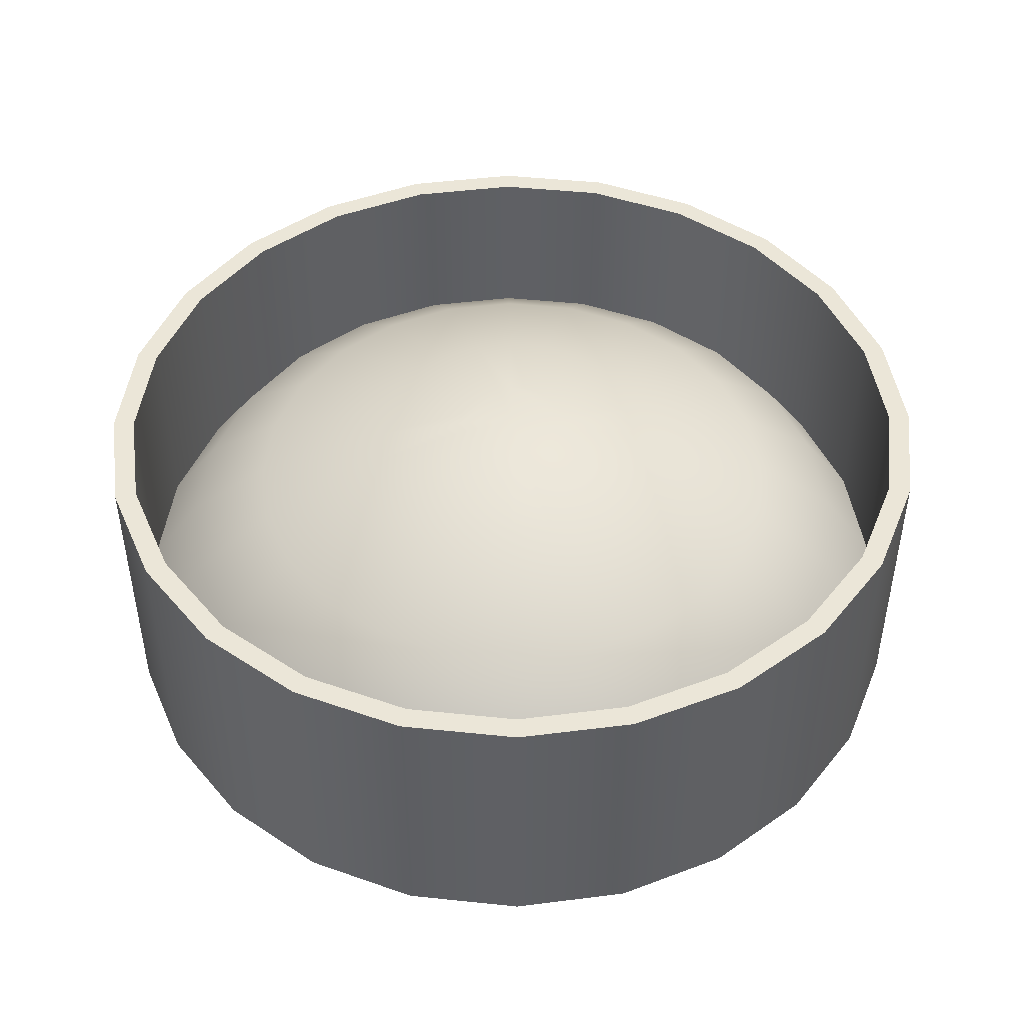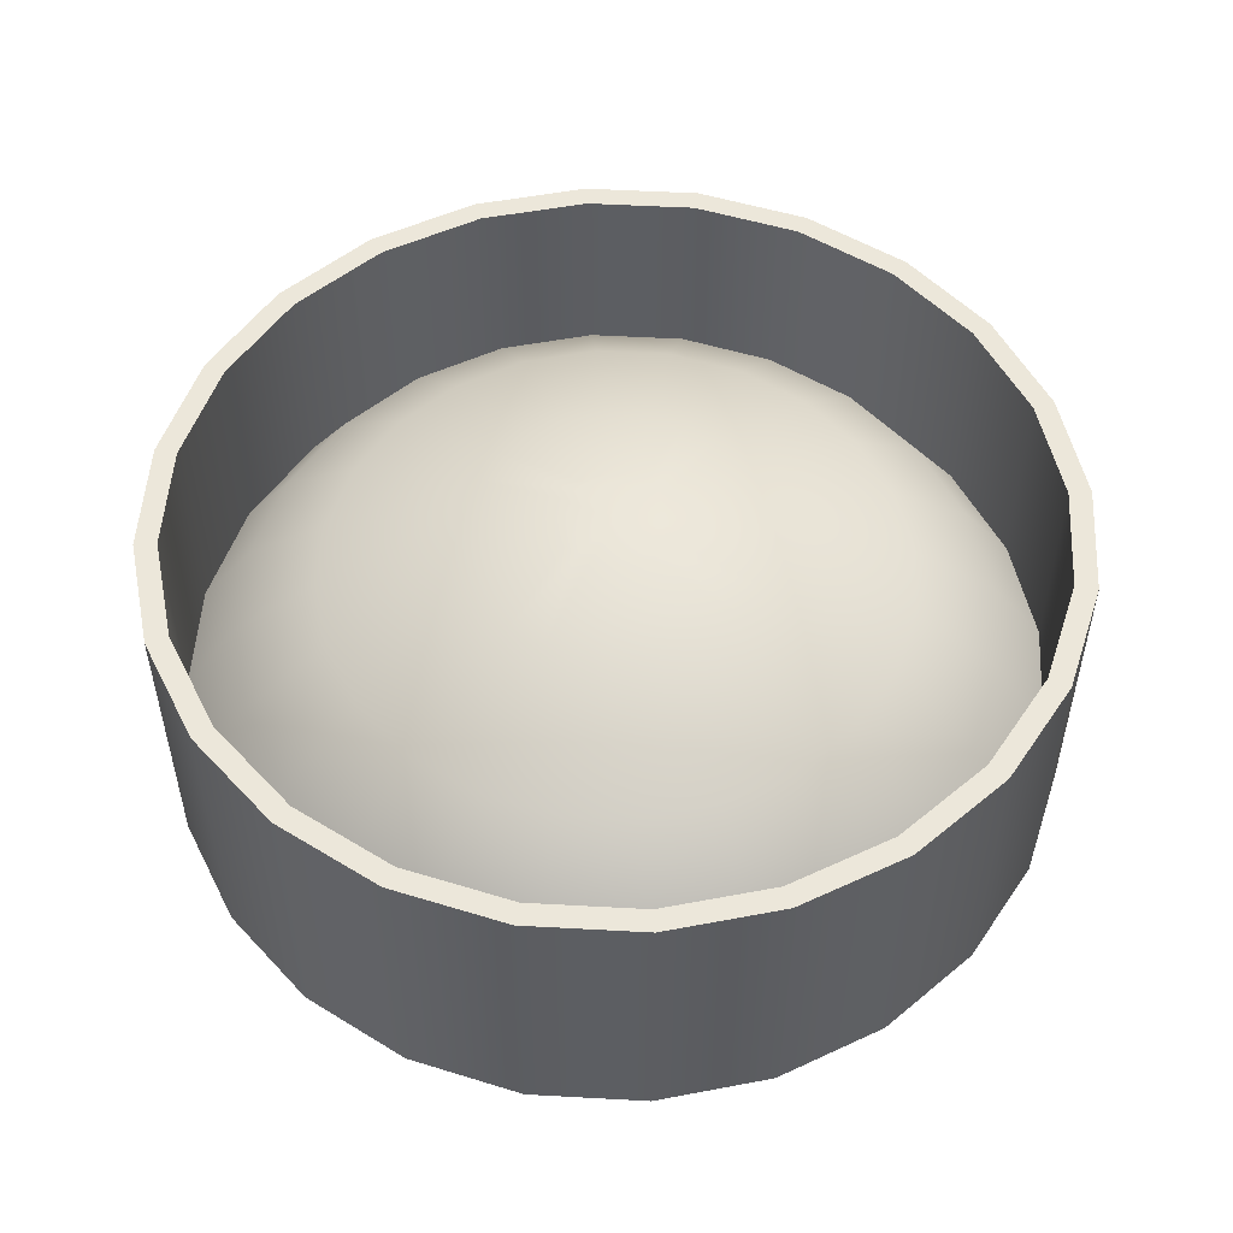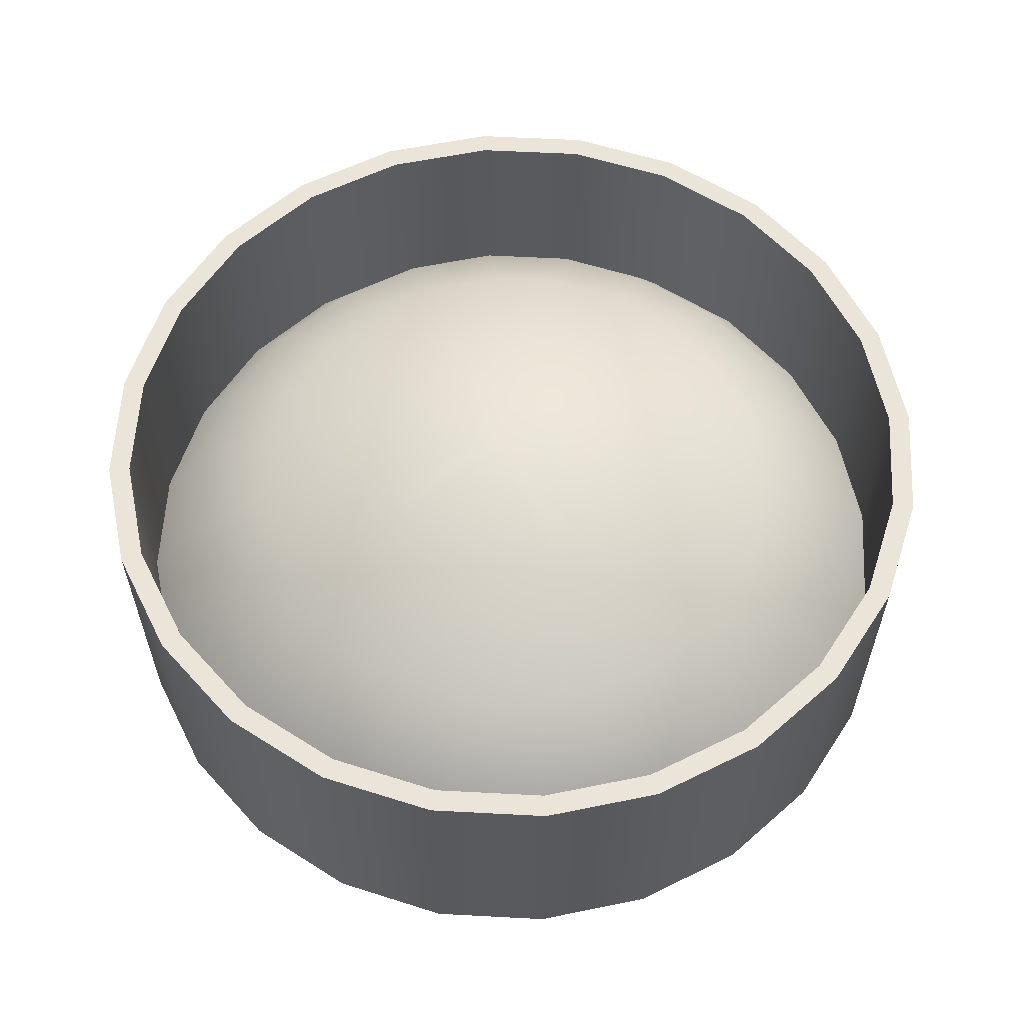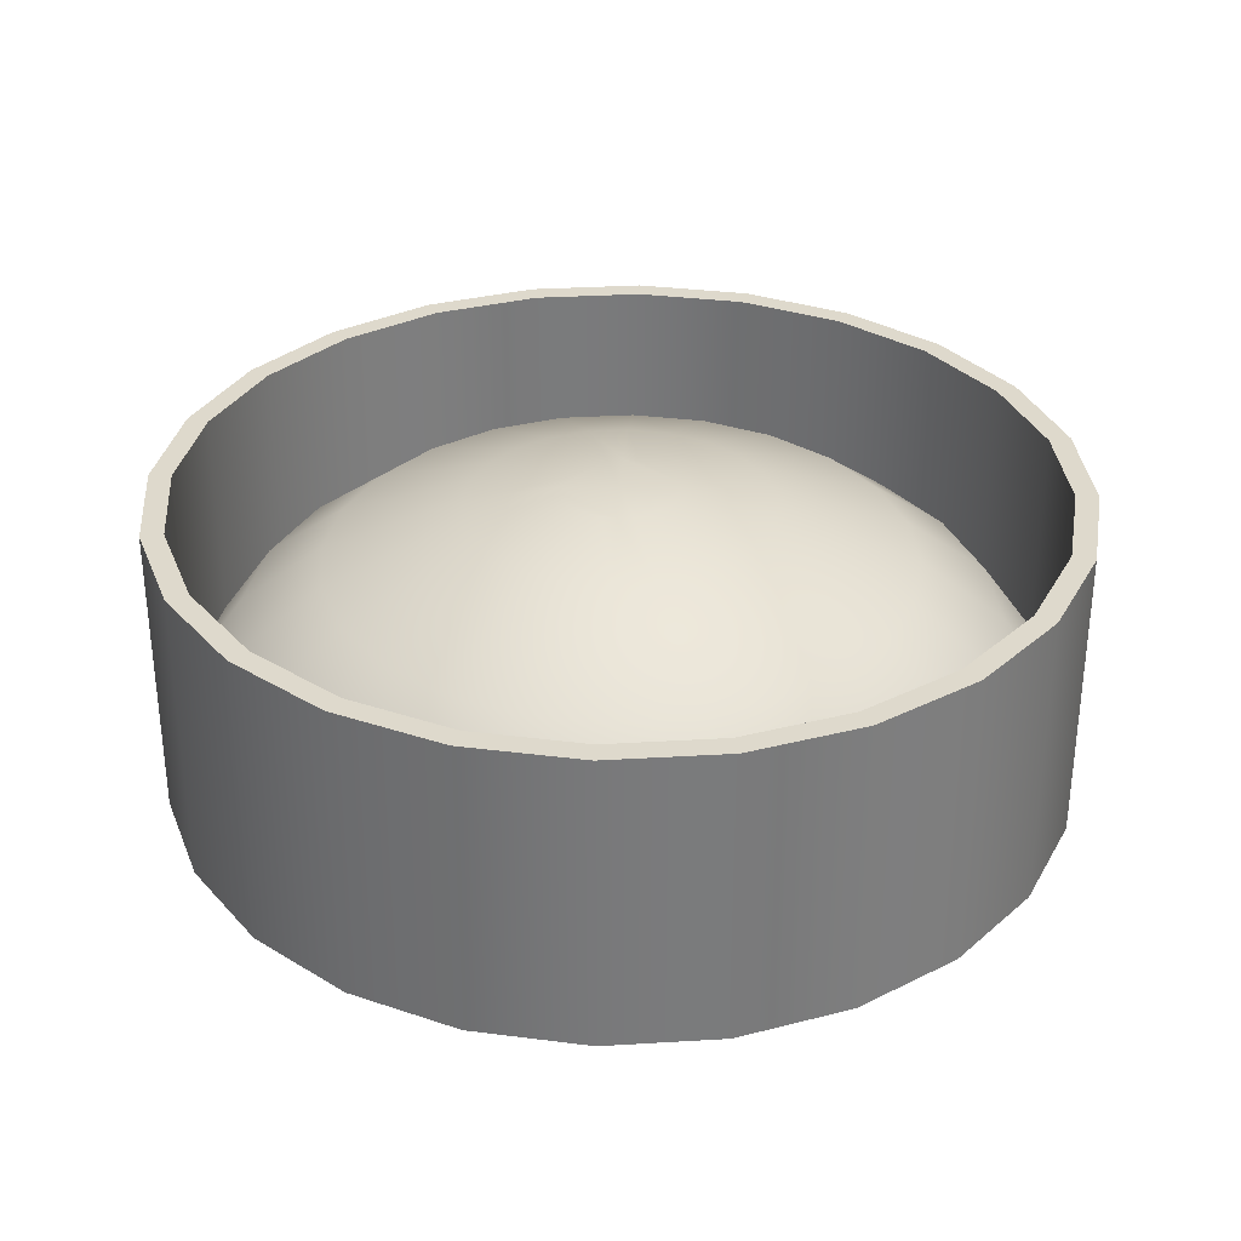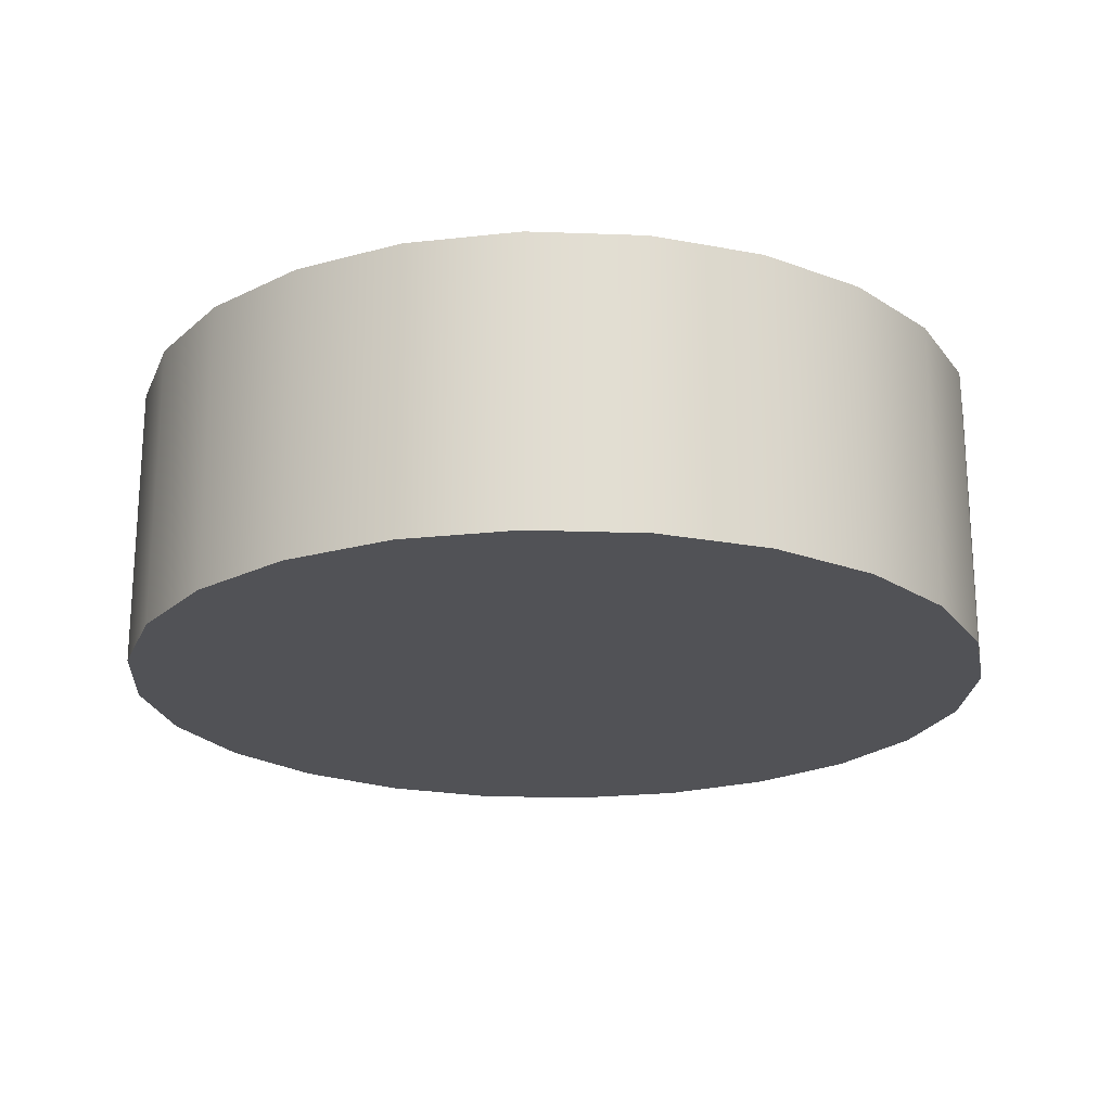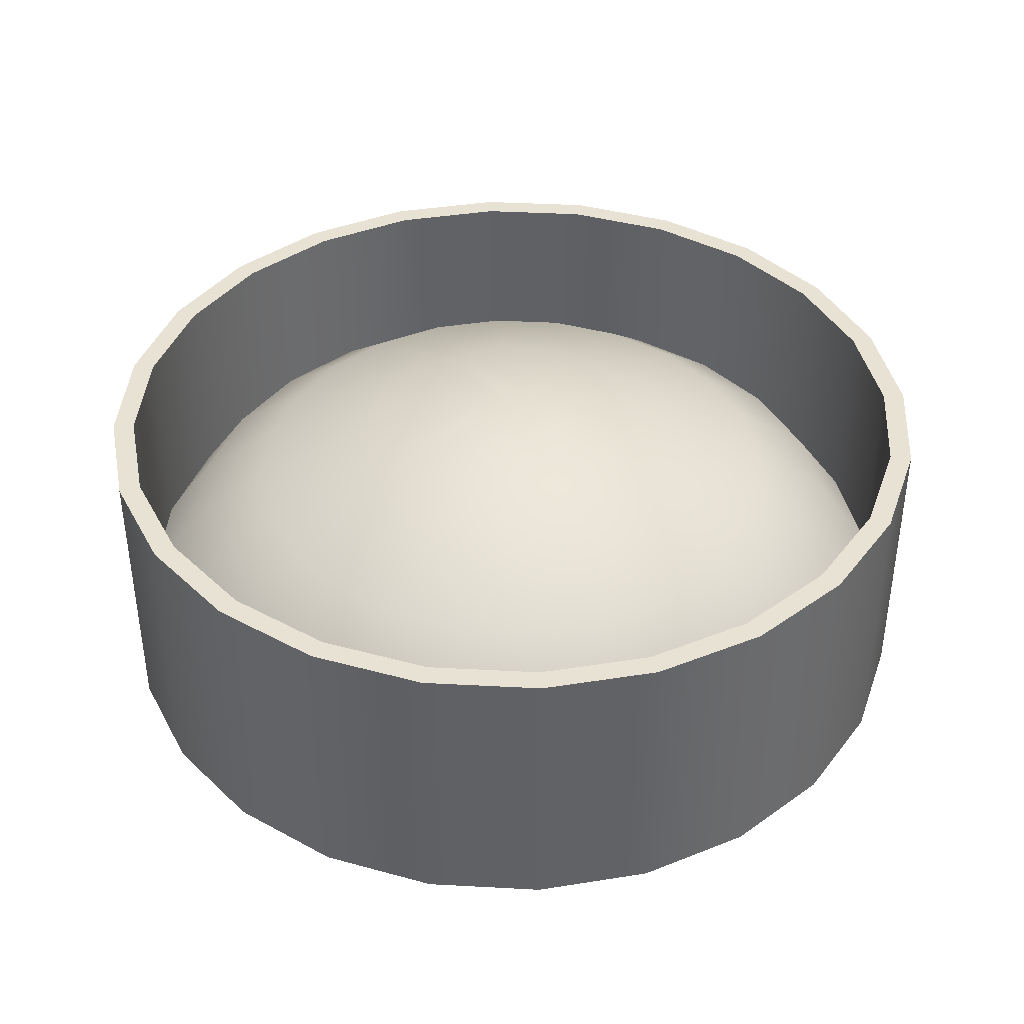
<metadata>
{"format":"obj","ext":"obj","renderer":"f3d","projection":"perspective","resolution":1024,"background":"white","views":[{"elev":46.4,"azim":-90.7,"up":"+Y"},{"elev":52.1,"azim":-139.1,"up":"+Y"},{"elev":59.2,"azim":-109.4,"up":"+Y"},{"elev":32.1,"azim":92.7,"up":"+Y"},{"elev":-21.2,"azim":-101.2,"up":"+Y"},{"elev":39.8,"azim":-18.7,"up":"+Y"}]}
</metadata>
<code>
o Cap
v 1.5 1 0
v 1.449 1 0.3882
v 1.299 1 0.75
v 1.061 1 1.061
v 0.75 1 1.299
v 0.3882 1 1.449
v 9.185e-17 1 1.5
v -0.3882 1 1.449
v -0.75 1 1.299
v -1.061 1 1.061
v -1.299 1 0.75
v -1.449 1 0.3882
v -1.5 1 1.837e-16
v -1.449 1 -0.3882
v -1.299 1 -0.75
v -1.061 1 -1.061
v -0.75 1 -1.299
v -0.3882 1 -1.449
v -2.755e-16 1 -1.5
v 0.3882 1 -1.449
v 0.75 1 -1.299
v 1.061 1 -1.061
v 1.299 1 -0.75
v 1.449 1 -0.3882
v 1.5 0 0
v 1.449 0 0.3882
v 1.299 0 0.75
v 1.061 0 1.061
v 0.75 0 1.299
v 0.3882 0 1.449
v 9.185e-17 0 1.5
v -0.3882 0 1.449
v -0.75 0 1.299
v -1.061 0 1.061
v -1.299 0 0.75
v -1.449 0 0.3882
v -1.5 0 1.837e-16
v -1.449 0 -0.3882
v -1.299 0 -0.75
v -1.061 0 -1.061
v -0.75 0 -1.299
v -0.3882 0 -1.449
v -2.755e-16 0 -1.5
v 0.3882 0 -1.449
v 0.75 0 -1.299
v 1.061 0 -1.061
v 1.299 0 -0.75
v 1.449 0 -0.3882
v 1.376 1 0.3688
v 1.425 1 2.625e-17
v 1.376 1 -0.3688
v 1.234 1 -0.7125
v 1.008 1 -1.008
v 0.7125 1 -1.234
v 0.3688 1 -1.376
v -2.493e-16 1 -1.425
v -0.3688 1 -1.376
v -0.7125 1 -1.234
v -1.008 1 -1.008
v -1.234 1 -0.7125
v -1.376 1 -0.3688
v -1.425 1 1.711e-16
v -1.376 1 0.3688
v -1.234 1 0.7125
v -1.008 1 1.008
v -0.7125 1 1.234
v -0.3688 1 1.376
v 7.4e-17 1 1.425
v 0.3688 1 1.376
v 0.7125 1 1.234
v 1.008 1 1.008
v 1.234 1 0.7125
v 1.376 0.2823 0.3688
v 1.425 0.2823 1.143e-16
v 1.376 0.2823 -0.3688
v 1.234 0.2823 -0.7125
v 1.008 0.2823 -1.008
v 0.7125 0.2823 -1.234
v 0.3688 0.2823 -1.376
v -2.493e-16 0.2823 -1.425
v -0.3688 0.2823 -1.376
v -0.7125 0.2823 -1.234
v -1.008 0.2823 -1.008
v -1.234 0.2823 -0.7125
v -1.376 0.2823 -0.3688
v -1.425 0.2823 2.591e-16
v -1.376 0.2823 0.3688
v -1.234 0.2823 0.7125
v -1.008 0.2823 1.008
v -0.7125 0.2823 1.234
v -0.3688 0.2823 1.376
v 7.4e-17 0.2823 1.425
v 0.3688 0.2823 1.376
v 0.7125 0.2823 1.234
v 1.008 0.2823 1.008
v 1.234 0.2823 0.7125
v 1.198 0.54 0.3211
v 1.241 0.54 2.128e-16
v 1.198 0.54 -0.3211
v 1.075 0.54 -0.6204
v 0.8773 0.54 -0.8773
v 0.6204 0.54 -1.075
v 0.3211 0.54 -1.198
v -1.639e-16 0.54 -1.241
v -0.3211 0.54 -1.198
v -0.6204 0.54 -1.075
v -0.8773 0.54 -0.8773
v -1.075 0.54 -0.6204
v -1.198 0.54 -0.3211
v -1.241 0.54 2.258e-16
v -1.198 0.54 0.3211
v -1.075 0.54 0.6204
v -0.8773 0.54 0.8773
v -0.6204 0.54 1.075
v -0.3211 0.54 1.198
v 2.501e-17 0.54 1.241
v 0.3211 0.54 1.198
v 0.6204 0.54 1.075
v 0.8773 0.54 0.8773
v 1.075 0.54 0.6204
v 0.9276 0.7508 0.2486
v 0.9603 0.7508 2.141e-16
v 0.9276 0.7508 -0.2486
v 0.8317 0.7508 -0.4802
v 0.6791 0.7508 -0.6791
v 0.4802 0.7508 -0.8317
v 0.2486 0.7508 -0.9276
v -1.603e-16 0.7508 -0.9603
v -0.2486 0.7508 -0.9276
v -0.4802 0.7508 -0.8317
v -0.6791 0.7508 -0.6791
v -0.8317 0.7508 -0.4802
v -0.9276 0.7508 -0.2486
v -0.9603 0.7508 2.242e-16
v -0.9276 0.7508 0.2486
v -0.8317 0.7508 0.4802
v -0.6791 0.7508 0.6791
v -0.4802 0.7508 0.8317
v -0.2486 0.7508 0.9276
v -1.41e-17 0.7508 0.9603
v 0.2486 0.7508 0.9276
v 0.4802 0.7508 0.8317
v 0.6791 0.7508 0.6791
v 0.8317 0.7508 0.4802
v 0.4898 0.9325 0.1312
v 0.5071 0.9325 1.382e-16
v 0.4898 0.9325 -0.1312
v 0.4391 0.9325 -0.2535
v 0.3585 0.9325 -0.3585
v 0.2535 0.9325 -0.4391
v 0.1312 0.9325 -0.4898
v -1.589e-16 0.9325 -0.5071
v -0.1312 0.9325 -0.4898
v -0.2535 0.9325 -0.4391
v -0.3585 0.9325 -0.3585
v -0.4391 0.9325 -0.2535
v -0.4898 0.9325 -0.1312
v -0.5071 0.9325 1.435e-16
v -0.4898 0.9325 0.1312
v -0.4391 0.9325 0.2535
v -0.3585 0.9325 0.3585
v -0.2535 0.9325 0.4391
v -0.1312 0.9325 0.4898
v -8.168e-17 0.9325 0.5071
v 0.1312 0.9325 0.4898
v 0.2535 0.9325 0.4391
v 0.3585 0.9325 0.3585
v 0.4391 0.9325 0.2535
v 0.1842 0.993 0.04934
v 0.1907 0.993 3.128e-16
v 0.1842 0.993 -0.04934
v 0.1651 0.993 -0.09533
v 0.1348 0.993 -0.1348
v 0.09533 0.993 -0.1651
v 0.04934 0.993 -0.1842
v 2.714e-17 0.993 -0.1907
v -0.04934 0.993 -0.1842
v -0.09533 0.993 -0.1651
v -0.1348 0.993 -0.1348
v -0.1651 0.993 -0.09533
v -0.1842 0.993 -0.04934
v -0.1907 0.993 1.321e-16
v -0.1842 0.993 0.04934
v -0.1651 0.993 0.09533
v -0.1348 0.993 0.1348
v -0.09533 0.993 0.1651
v -0.04934 0.993 0.1842
v -1.127e-16 0.993 0.1907
v 0.04934 0.993 0.1842
v 0.09533 0.993 0.1651
v 0.1348 0.993 0.1348
v 0.1651 0.993 0.09533
v -4.277e-17 0.993 5.551e-17
g Cap_Cap_auv
f 26 27 28 29 30 31 32 33 34 35 36 37 38 39 40 41 42 43 44 45 46 47 48 25
f 49 73 96 72
f 50 74 73 49
f 51 75 74 50
f 52 76 75 51
f 53 77 76 52
f 54 78 77 53
f 55 79 78 54
f 56 80 79 55
f 57 81 80 56
f 58 82 81 57
f 59 83 82 58
f 60 84 83 59
f 61 85 84 60
f 62 86 85 61
f 63 87 86 62
f 64 88 87 63
f 65 89 88 64
f 66 90 89 65
f 67 91 90 66
f 68 92 91 67
f 69 93 92 68
f 70 94 93 69
f 71 95 94 70
f 72 96 95 71
f 1 50 49 2
f 2 49 72 3
f 3 72 71 4
f 4 71 70 5
f 5 70 69 6
f 6 69 68 7
f 7 68 67 8
f 8 67 66 9
f 9 66 65 10
f 10 65 64 11
f 11 64 63 12
f 12 63 62 13
f 13 62 61 14
f 14 61 60 15
f 15 60 59 16
f 16 59 58 17
f 17 58 57 18
f 18 57 56 19
f 19 56 55 20
f 20 55 54 21
f 21 54 53 22
f 22 53 52 23
f 23 52 51 24
f 24 51 50 1
f 73 97 120 96
f 74 98 97 73
f 75 99 98 74
f 76 100 99 75
f 77 101 100 76
f 78 102 101 77
f 79 103 102 78
f 80 104 103 79
f 81 105 104 80
f 82 106 105 81
f 83 107 106 82
f 84 108 107 83
f 85 109 108 84
f 86 110 109 85
f 87 111 110 86
f 88 112 111 87
f 89 113 112 88
f 90 114 113 89
f 91 115 114 90
f 92 116 115 91
f 93 117 116 92
f 94 118 117 93
f 95 119 118 94
f 96 120 119 95
f 97 121 144 120
f 98 122 121 97
f 99 123 122 98
f 100 124 123 99
f 101 125 124 100
f 102 126 125 101
f 103 127 126 102
f 104 128 127 103
f 105 129 128 104
f 106 130 129 105
f 107 131 130 106
f 108 132 131 107
f 109 133 132 108
f 110 134 133 109
f 111 135 134 110
f 112 136 135 111
f 113 137 136 112
f 114 138 137 113
f 115 139 138 114
f 116 140 139 115
f 117 141 140 116
f 118 142 141 117
f 119 143 142 118
f 120 144 143 119
f 121 145 168 144
f 122 146 145 121
f 123 147 146 122
f 124 148 147 123
f 125 149 148 124
f 126 150 149 125
f 127 151 150 126
f 128 152 151 127
f 129 153 152 128
f 130 154 153 129
f 131 155 154 130
f 132 156 155 131
f 133 157 156 132
f 134 158 157 133
f 135 159 158 134
f 136 160 159 135
f 137 161 160 136
f 138 162 161 137
f 139 163 162 138
f 140 164 163 139
f 141 165 164 140
f 142 166 165 141
f 143 167 166 142
f 144 168 167 143
f 145 169 192 168
f 146 170 169 145
f 147 171 170 146
f 148 172 171 147
f 149 173 172 148
f 150 174 173 149
f 151 175 174 150
f 152 176 175 151
f 153 177 176 152
f 154 178 177 153
f 155 179 178 154
f 156 180 179 155
f 157 181 180 156
f 158 182 181 157
f 159 183 182 158
f 160 184 183 159
f 161 185 184 160
f 162 186 185 161
f 163 187 186 162
f 164 188 187 163
f 165 189 188 164
f 166 190 189 165
f 167 191 190 166
f 168 192 191 167
f 170 193 188 189 190 191 192 169
f 171 172 173 174 175 176 193 170
f 177 178 179 180 181 182 193 176
f 183 184 185 186 187 188 193 182
f 1 25 48 24
f 2 26 25 1
f 3 27 26 2
f 4 28 27 3
f 5 29 28 4
f 6 30 29 5
f 7 31 30 6
f 8 32 31 7
f 9 33 32 8
f 10 34 33 9
f 11 35 34 10
f 12 36 35 11
f 13 37 36 12
f 14 38 37 13
f 15 39 38 14
f 16 40 39 15
f 17 41 40 16
f 18 42 41 17
f 19 43 42 18
f 20 44 43 19
f 21 45 44 20
f 22 46 45 21
f 23 47 46 22
f 24 48 47 23

</code>
